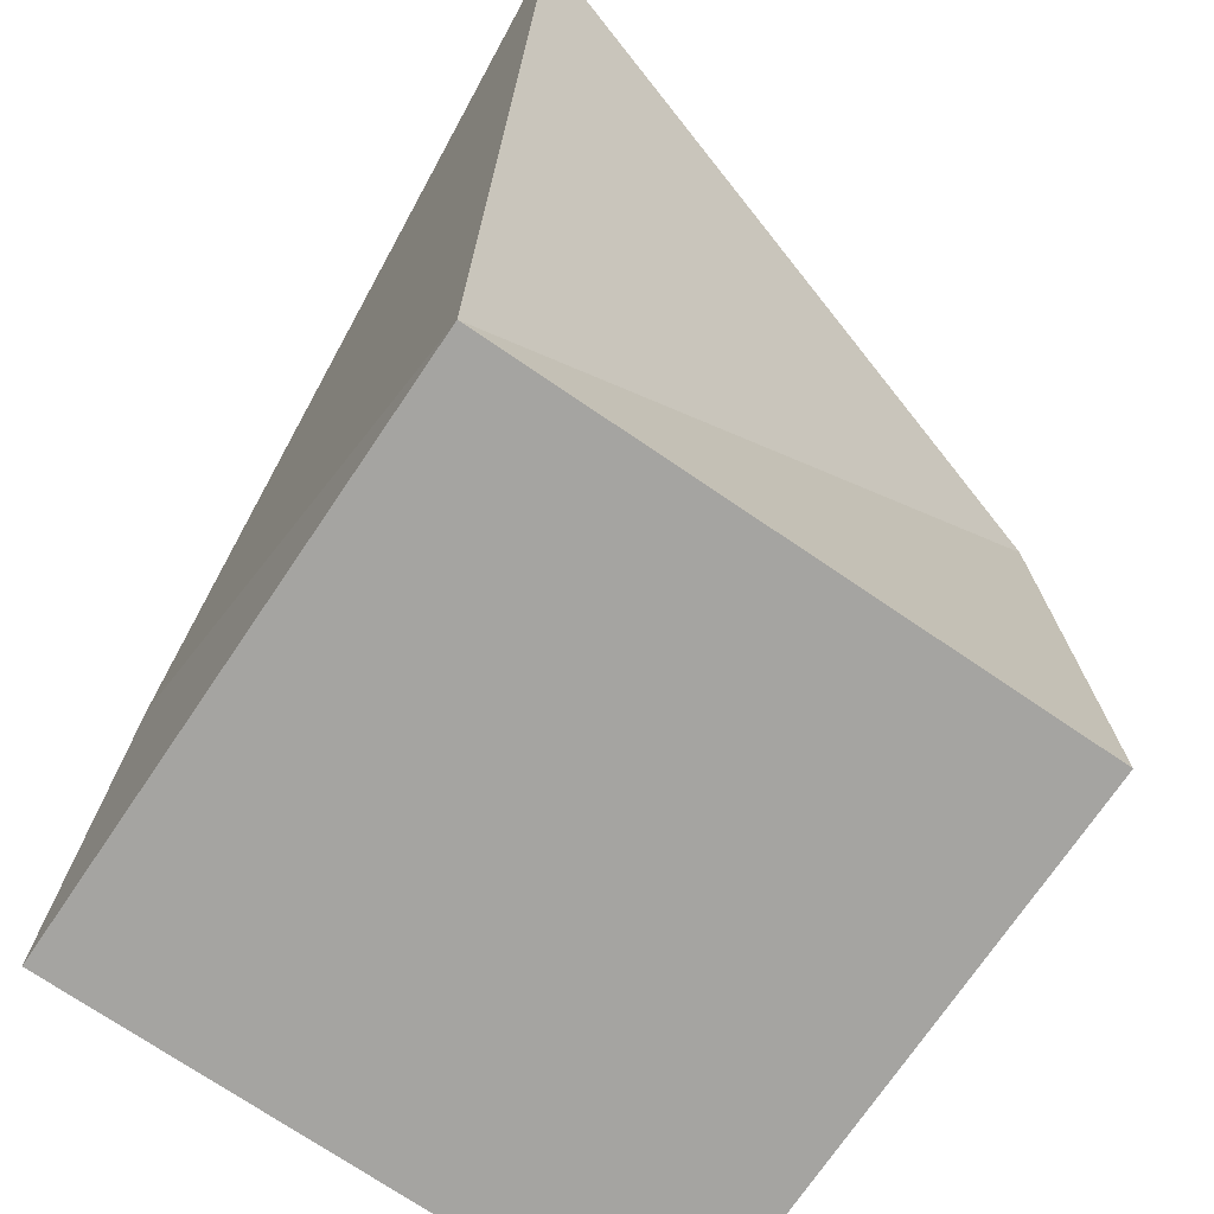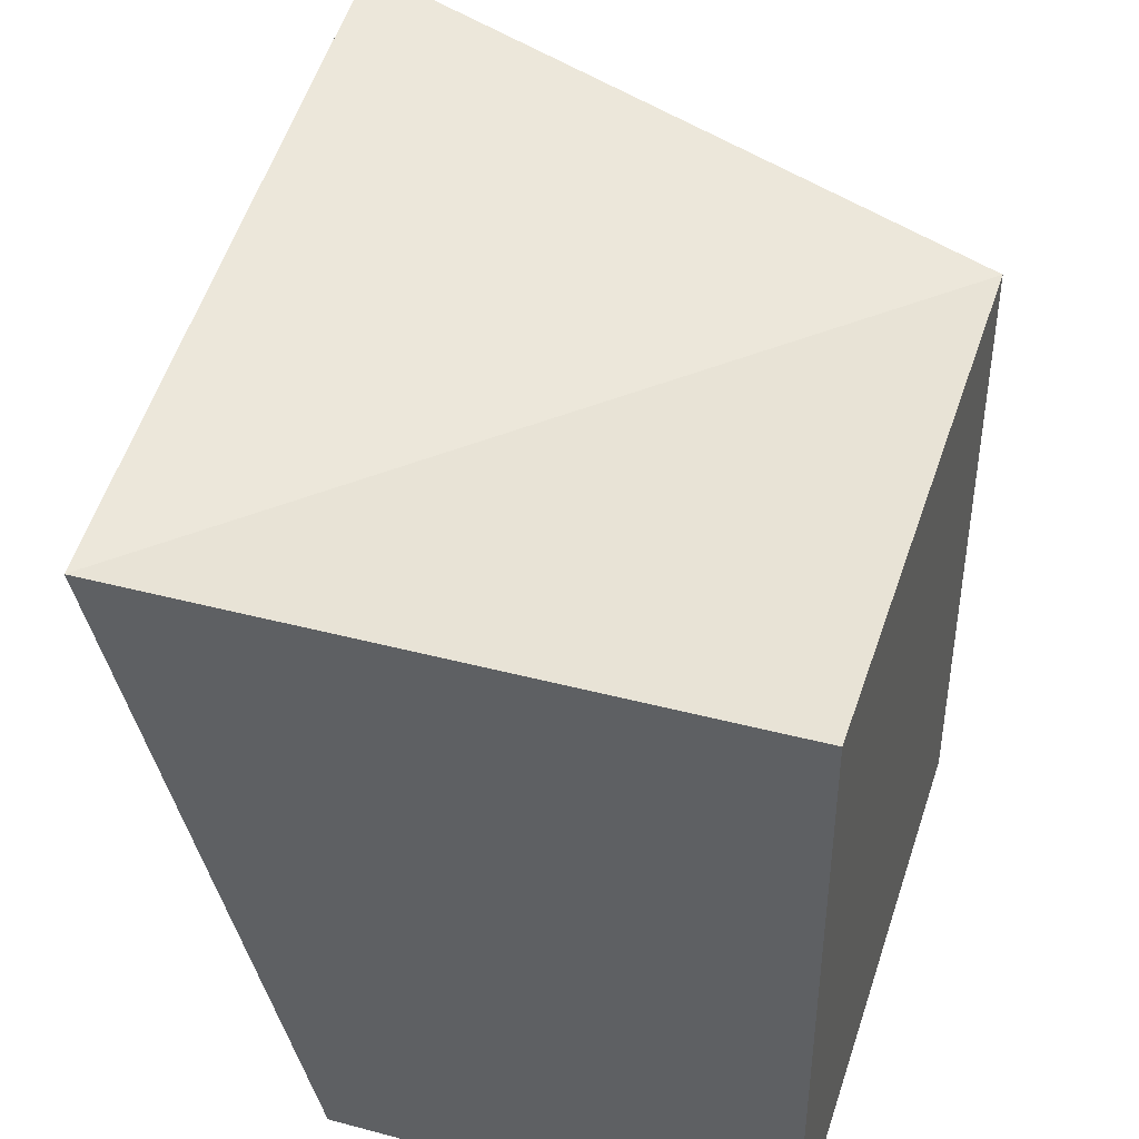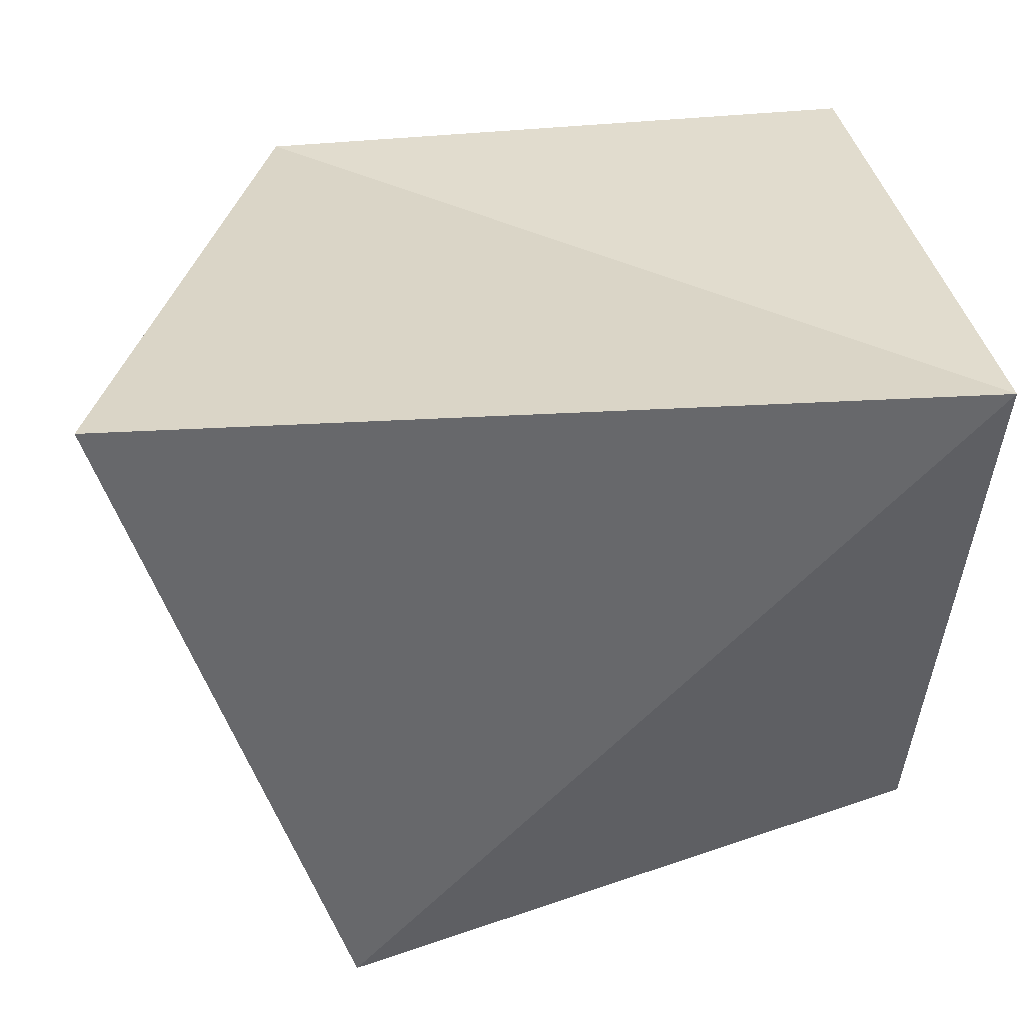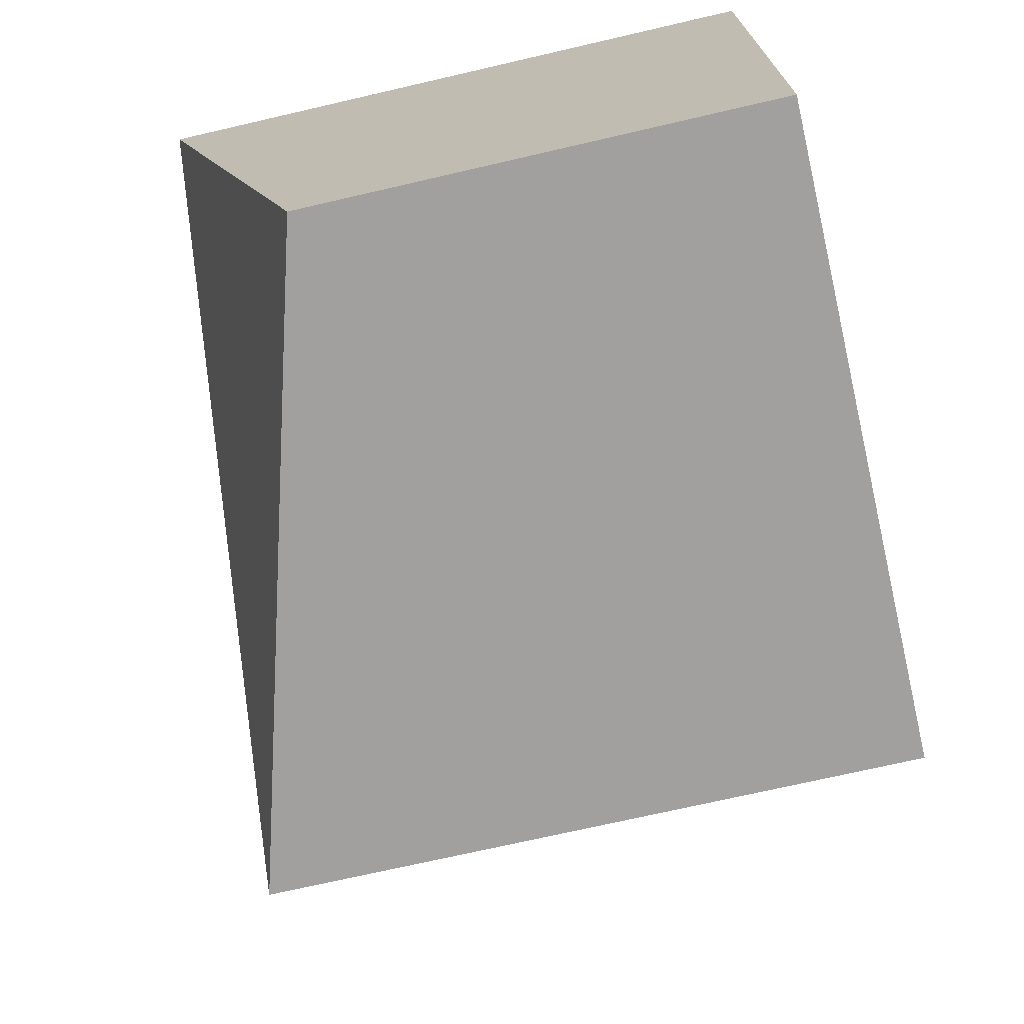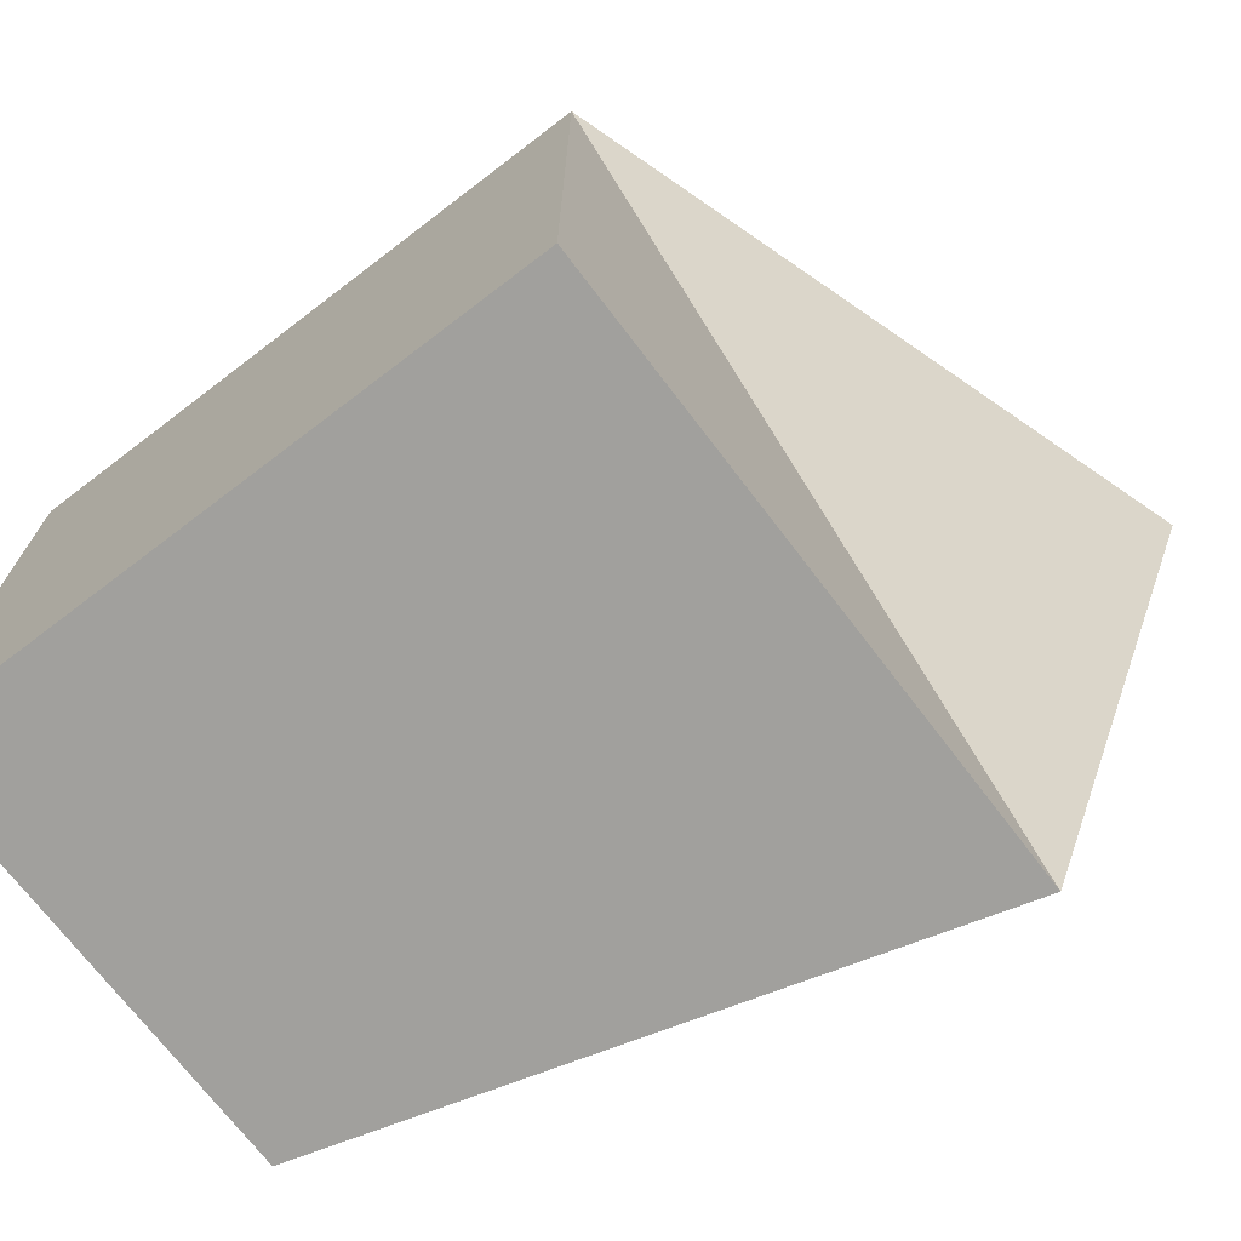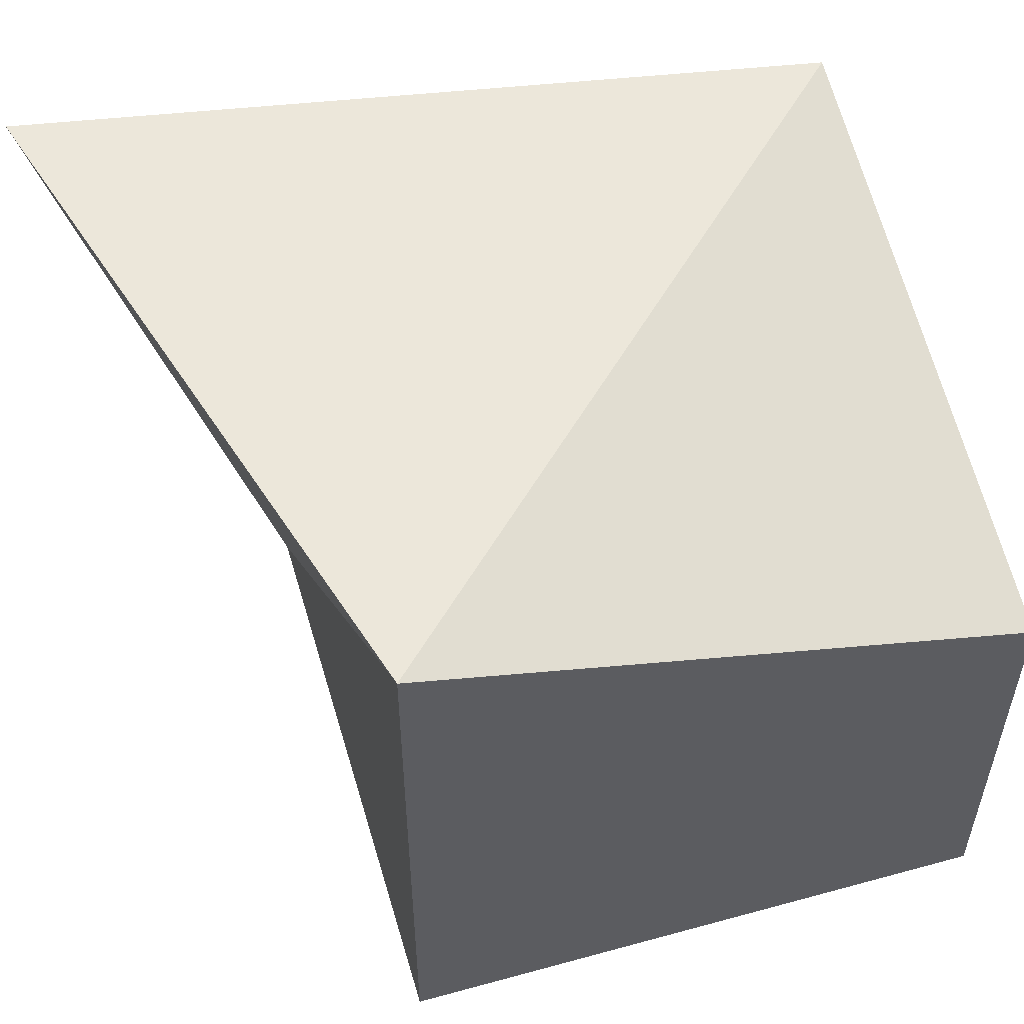
<metadata>
{"format":"obj","ext":"obj","renderer":"f3d","projection":"perspective","resolution":1024,"background":"white","views":[{"elev":-73.4,"azim":55.8,"up":"+Y"},{"elev":41.5,"azim":-72.3,"up":"+Z"},{"elev":34.1,"azim":170.9,"up":"+Z"},{"elev":-71.8,"azim":-77.0,"up":"+Z"},{"elev":-71.6,"azim":37.3,"up":"+Z"},{"elev":53.1,"azim":163.7,"up":"+Y"}]}
</metadata>
<code>
o Cube
v 1 1 -1
v 1 -1 -1
v 1.686 1.196 1.252
v 1 -1 1
v -1 0.4199 -1
v -1 -1 -1
v -1 1 1
v -1 -1 1
f 1 7 3
f 4 7 8
f 8 5 6
f 2 8 6
f 1 4 2
f 5 2 6
f 1 5 7
f 4 3 7
f 8 7 5
f 2 4 8
f 1 3 4
f 5 1 2

</code>
